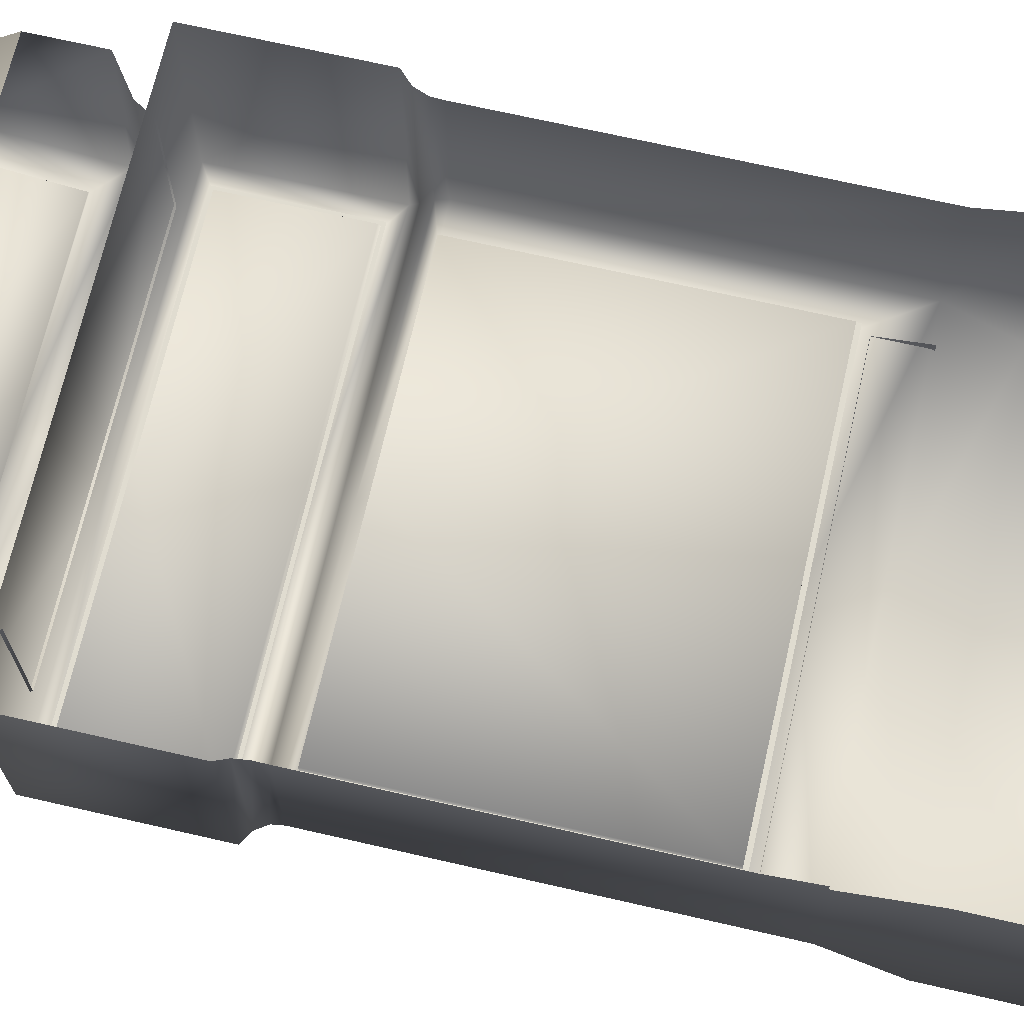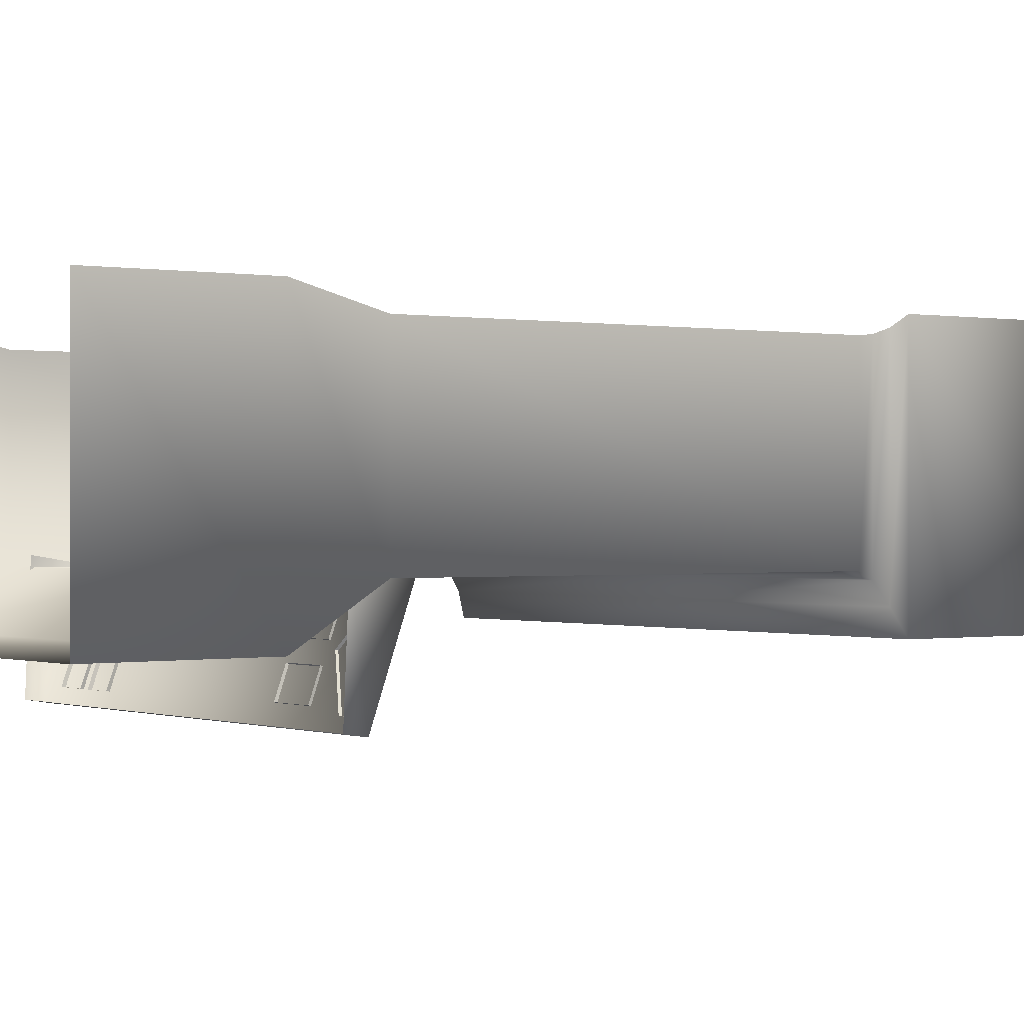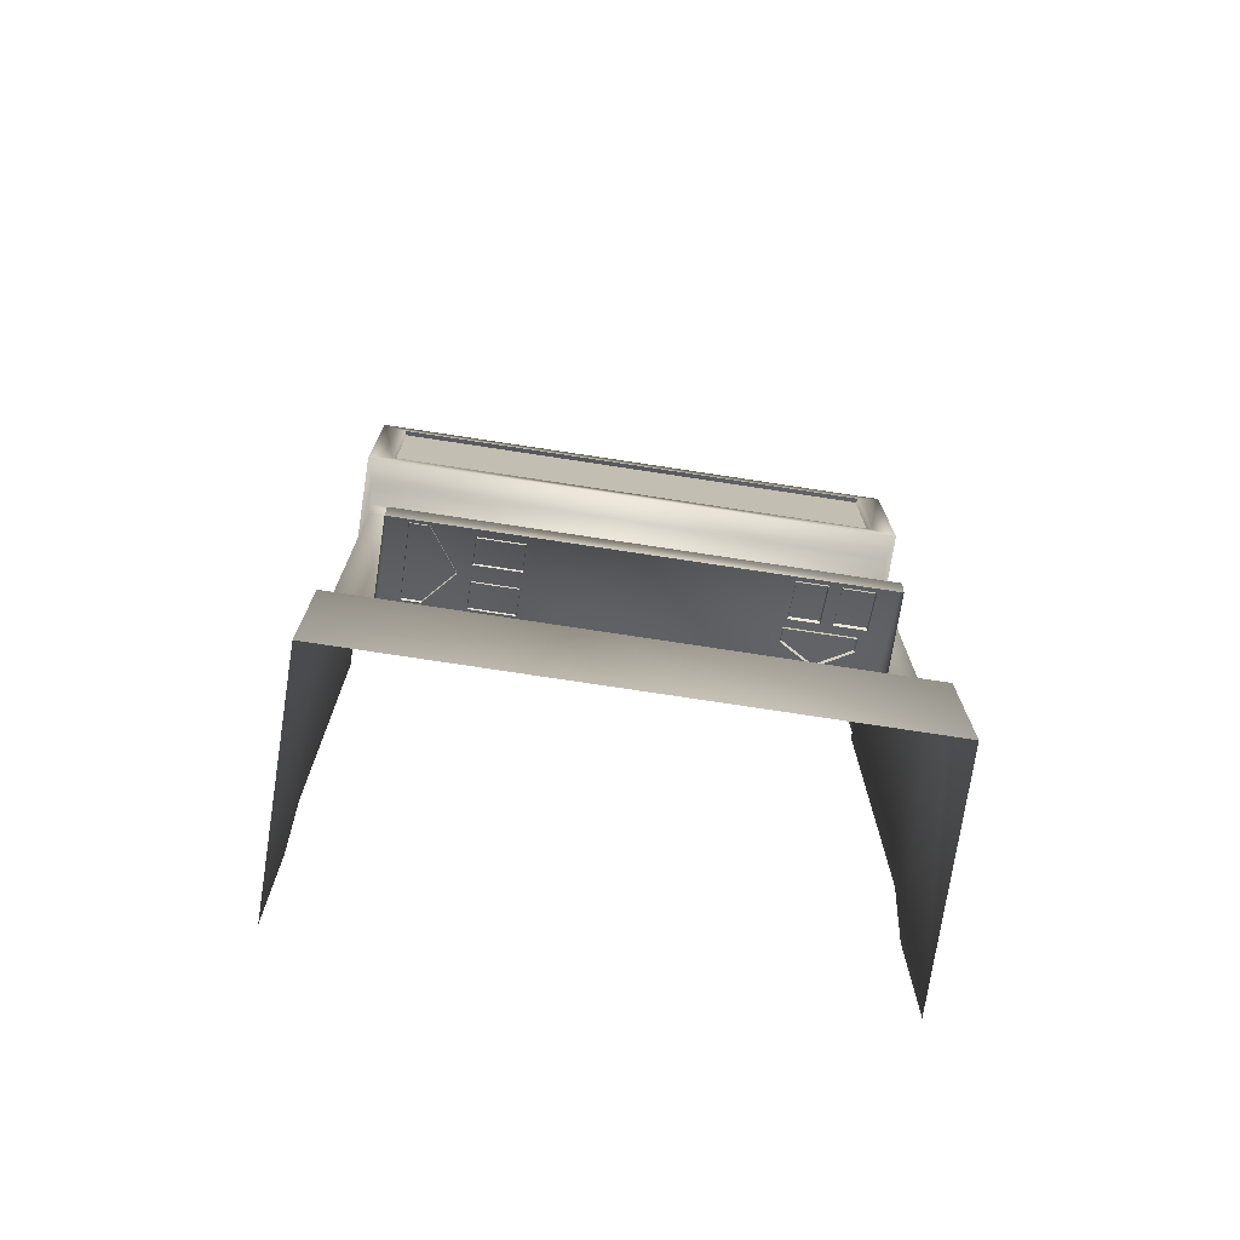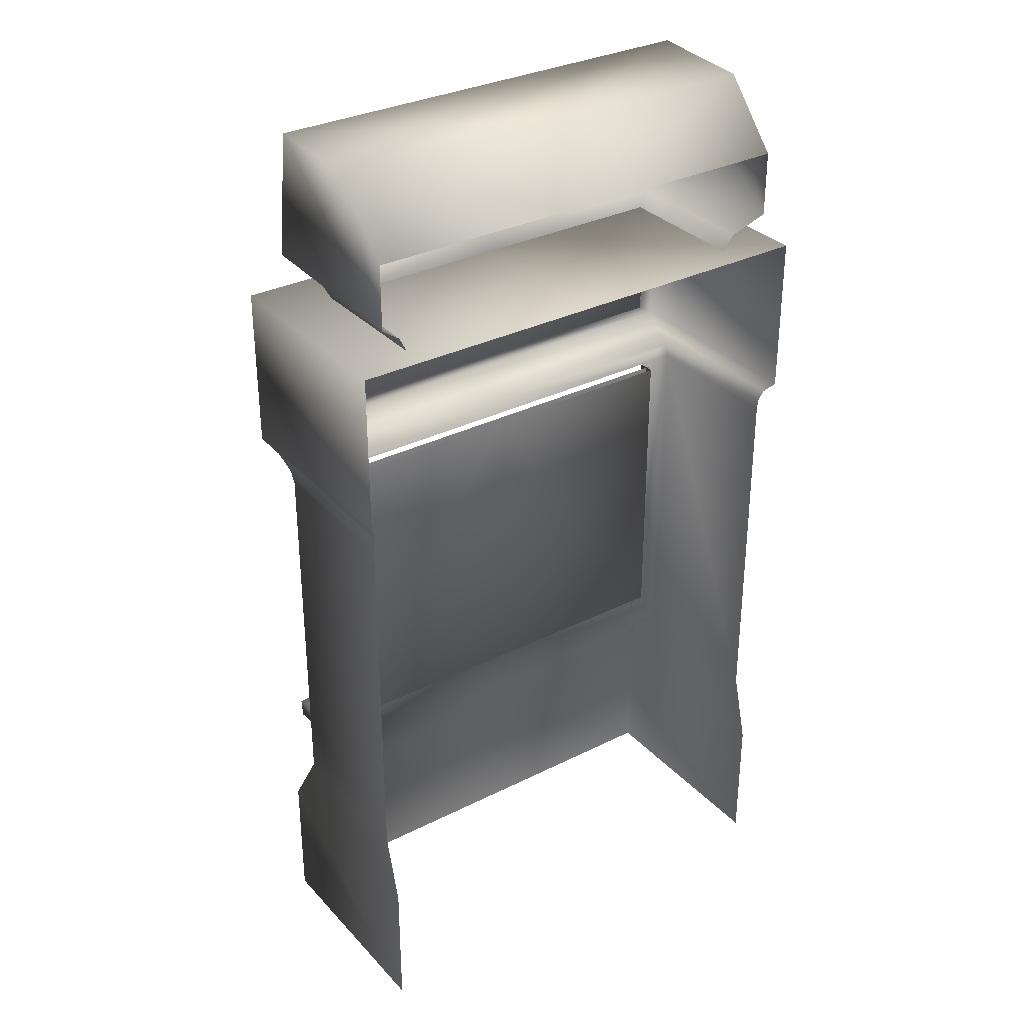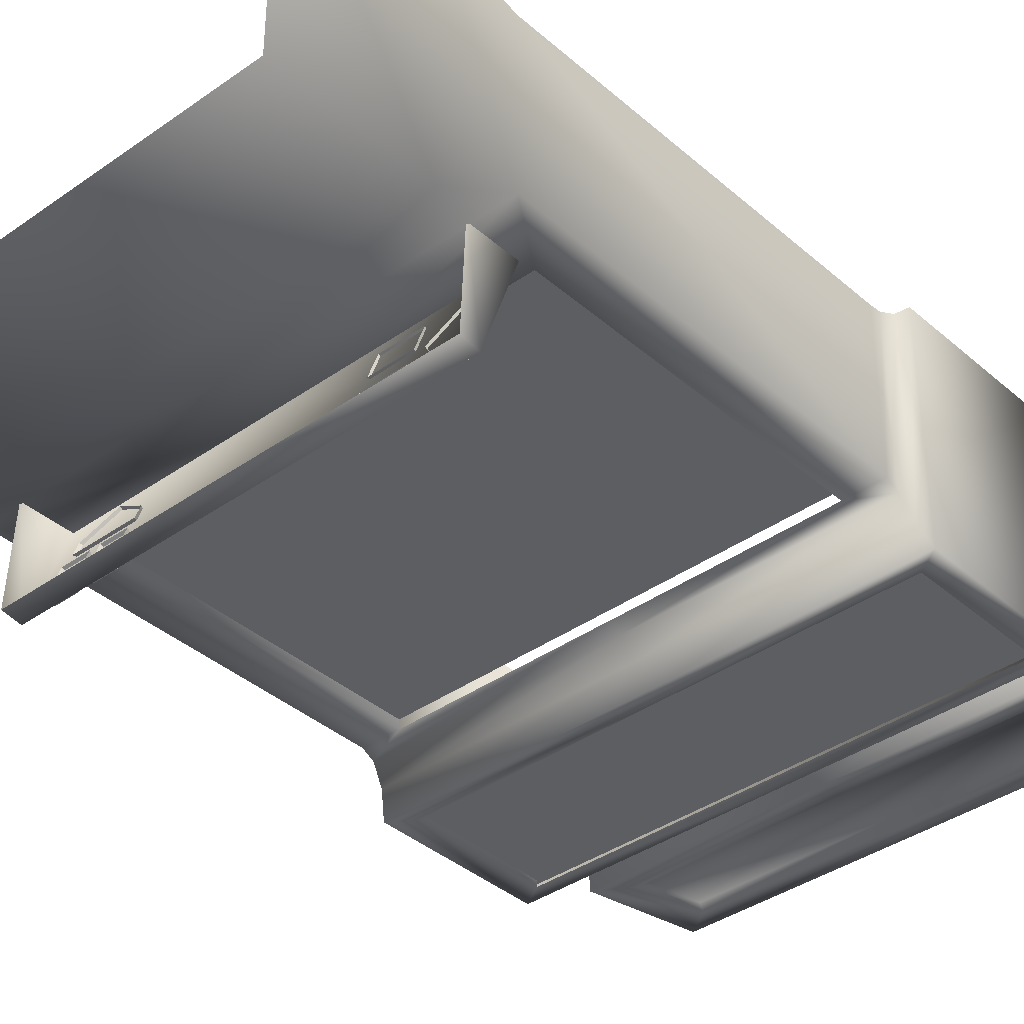
<metadata>
{"format":"obj","ext":"obj","renderer":"f3d","projection":"perspective","resolution":1024,"background":"white","views":[{"elev":69.6,"azim":-77.1,"up":"+Z"},{"elev":0.0,"azim":54.0,"up":"+Z"},{"elev":-74.3,"azim":171.3,"up":"+Y"},{"elev":32.2,"azim":-35.1,"up":"+Y"},{"elev":-37.8,"azim":42.1,"up":"+Z"}]}
</metadata>
<code>
g febg_coinrush_001_gamemachine_03
v 0.853 0.914 -0.5586
v 0.853 0.8394 -0.5465
v 0.853 0.8586 -0.1253
v 0.853 1.057 -0.1576
v -1.311e-06 1.057 -0.1576
v -1.311e-06 0.914 -0.5586
v 0.853 0.8394 -0.5465
v -1.311e-06 0.8394 -0.5465
v -0.8529 0.8394 -0.5465
v -0.8529 0.914 -0.5586
v -0.8529 0.914 -0.5586
v -0.8529 1.057 -0.1576
v -0.8529 1.057 -0.1576
v -0.8529 0.8586 -0.1253
v -0.8529 0.8394 -0.5465
v 1.016 0.8701 0.481
v 1.017 2.402 0.4809
v 1.017 2.402 -0.1607
v 1.016 0.8701 -0.1609
v 1.016 0.5762 0.5586
v 1.016 0.5762 -0.3423
v 1.016 1.311e-06 0.5586
v 1.016 1.311e-06 -0.3442
v -1.311e-06 0.5762 -0.3423
v -1.311e-06 1.311e-06 -0.3442
v -1.016 1.311e-06 -0.3442
v -1.311e-06 0.8701 -0.1609
v 1.016 0.8701 -0.1609
v -1.016 0.5762 -0.3423
v -1.016 1.311e-06 0.5586
v -1.016 0.5762 0.5586
v -1.016 0.8701 -0.1609
v -1.016 0.8701 0.481
v -1.016 2.402 -0.1607
v -1.016 2.402 0.4809
v -1.016 0.8701 -0.1609
v -1.311e-06 1.108 -0.1609
v 0.8599 1.108 -0.1609
v 1.017 2.402 -0.1607
v 0.8596 2.402 -0.1607
v 0.8599 1.108 -0.09091
v 0.8599 2.402 -0.09067
v -0.8599 1.108 -0.1609
v -1.016 2.402 -0.1607
v -0.8597 2.402 -0.1607
v -0.8599 1.108 -0.09091
v -0.8599 2.402 -0.09067
v 0.8599 1.108 -0.09091
v 0.8599 2.402 -0.09067
v -1.311e-06 2.402 -0.09067
v -1.311e-06 1.108 -0.09091
v 0.8599 1.108 -0.1609
v -1.311e-06 1.108 -0.1609
v -0.8599 1.108 -0.1609
v -0.8599 1.108 -0.09091
v -0.8599 2.402 -0.09067
v 0.95 3.379 0.5023
v 0.95 3.651 0.5023
v 0.95 3.923 0.2587
v 0.95 3.947 -0.183
v 0.95 3.408 -0.2606
v 0.8387 3.29 0.4419
v 0.8361 3.29 -0.1514
v 0.7959 3.212 0.4299
v 0.7959 3.212 -0.1411
v 0.8286 3.512 -0.2455
v -1.311e-06 3.512 -0.2455
v -1.311e-06 3.408 -0.2606
v 0.8361 3.29 -0.1514
v -1.311e-06 3.29 -0.1514
v 0.7959 3.212 -0.1411
v -1.311e-06 3.212 -0.1411
v -0.7959 3.212 -0.1411
v -0.8361 3.29 -0.1514
v -0.95 3.408 -0.2606
v -0.8286 3.512 -0.2455
v -1.311e-06 3.509 -0.2205
v -0.8191 3.509 -0.2205
v 0.8191 3.509 -0.2205
v -1.311e-06 3.824 -0.1723
v -0.8191 3.824 -0.1723
v -0.8286 3.852 -0.1967
v 0.8286 3.852 -0.1967
v 0.8191 3.824 -0.1723
v -1.311e-06 3.852 -0.1967
v -1.311e-06 3.947 -0.183
v -0.95 3.947 -0.183
v -1.311e-06 3.923 0.2587
v 0.95 3.923 0.2587
v -1.311e-06 3.651 0.5023
v 0.95 3.651 0.5023
v -0.95 3.923 0.2587
v -0.95 3.651 0.5023
v -0.95 3.379 0.5023
v -0.95 3.923 0.2587
v -0.95 3.651 0.5023
v -0.8387 3.29 0.4419
v -0.8361 3.29 -0.1514
v -0.7959 3.212 0.4299
v -0.7959 3.212 -0.1411
v 1.058 3.221 -0.3484
v 0.964 2.61 -0.3484
v 1.058 2.546 -0.3484
v 0.964 3.16 -0.3484
v -1.311e-06 3.221 -0.3484
v 0.9483 2.62 -0.2964
v -1.311e-06 3.16 -0.3484
v 0.9483 3.15 -0.2964
v -1.311e-06 3.15 -0.2964
v -0.964 3.16 -0.3484
v -1.311e-06 2.62 -0.2964
v 0.964 2.61 -0.3484
v -0.9483 2.62 -0.2964
v -0.9483 3.15 -0.2964
v -0.964 2.61 -0.3484
v -0.964 2.61 -0.3484
v -1.311e-06 2.61 -0.3484
v 1.058 2.546 -0.3484
v -1.058 2.546 -0.3484
v -1.058 3.221 -0.3484
v -1.058 2.546 -0.3484
v -1.311e-06 2.546 -0.3484
v 1.029 2.504 -0.2598
v -1.311e-06 2.504 -0.2598
v -1.029 2.504 -0.2598
v 1.017 2.451 -0.1867
v -1.311e-06 2.451 -0.1867
v -1.017 2.451 -0.1867
v 0.8596 2.402 -0.1607
v 1.017 2.402 -0.1607
v -1.311e-06 2.402 -0.1608
v -0.8597 2.402 -0.1607
v -1.016 2.402 -0.1607
v 1.017 2.402 -0.1607
v 1.017 2.402 0.4809
v 1.017 2.451 0.4857
v 1.017 2.451 -0.1867
v 1.029 2.504 0.5046
v 1.029 2.504 -0.2598
v 1.058 2.546 0.5421
v 1.058 2.546 -0.3484
v 1.058 3.221 0.542
v -1.311e-06 3.221 0.542
v -1.058 3.221 0.542
v -1.058 2.546 0.5421
v -1.058 2.546 -0.3484
v -1.029 2.504 0.5046
v -1.029 2.504 -0.2598
v -1.017 2.451 0.4857
v -1.017 2.451 -0.1867
v -1.016 2.402 0.4809
v -1.016 2.402 -0.1607
v 0.774 1.054 -0.242
v 0.7083 1.054 -0.242
v 0.6077 1.01 -0.3639
v 0.774 0.955 -0.5154
v 0.7083 0.955 -0.5154
v 0.391 0.9594 -0.5032
v 0.5476 0.9594 -0.5032
v 0.5476 0.9941 -0.4078
v 0.391 0.9941 -0.4078
v -0.5149 0.9562 -0.5119
v -0.5149 1.001 -0.3881
v -0.6112 1.001 -0.3881
v -0.6112 0.9562 -0.5119
v 0.391 1.056 -0.2379
v 0.391 1.021 -0.3353
v 0.5476 1.021 -0.3353
v 0.5476 1.056 -0.2379
v -0.7711 1.001 -0.3881
v -0.7711 0.9562 -0.5119
v -0.67 0.9562 -0.5119
v -0.67 1.001 -0.3881
v -0.5149 1.037 -0.2903
v -0.6261 1.062 -0.2202
v -0.5149 1.02 -0.3358
v -0.7373 1.02 -0.3358
v -0.7373 1.037 -0.2903
v -0.498 0.9845 -0.3287
v -0.7543 0.9845 -0.3287
v -0.7373 1.037 -0.2903
v -0.7543 1.004 -0.2762
v -0.7543 0.9845 -0.3287
v -0.7373 1.02 -0.3358
v -0.5149 0.9562 -0.5119
v -0.5076 0.9188 -0.509
v -0.5076 0.9708 -0.3663
v -0.5149 1.001 -0.3881
v -0.67 1.001 -0.3881
v -0.6623 0.9708 -0.3663
v -0.7788 0.9708 -0.3663
v -0.7711 1.001 -0.3881
v -0.5149 1.001 -0.3881
v -0.5076 0.9708 -0.3663
v -0.6185 0.9708 -0.3663
v -0.6112 1.001 -0.3881
v -0.7711 1.001 -0.3881
v -0.7788 0.9708 -0.3663
v -0.7788 0.9188 -0.509
v -0.7711 0.9562 -0.5119
v -0.67 0.9562 -0.5119
v -0.6623 0.9188 -0.509
v -0.6623 0.9708 -0.3663
v -0.67 1.001 -0.3881
v -0.6112 1.001 -0.3881
v -0.6185 0.9708 -0.3663
v -0.6185 0.9188 -0.509
v -0.6112 0.9562 -0.5119
v -0.6112 0.9562 -0.5119
v -0.6185 0.9188 -0.509
v -0.5076 0.9188 -0.509
v -0.5149 0.9562 -0.5119
v -0.7711 0.9562 -0.5119
v -0.7788 0.9188 -0.509
v -0.6623 0.9188 -0.509
v -0.67 0.9562 -0.5119
v -0.5149 1.02 -0.3358
v -0.498 0.9845 -0.3287
v -0.498 1.004 -0.2762
v -0.5149 1.037 -0.2903
v -0.6261 1.062 -0.2202
v -0.6261 1.033 -0.1954
v -0.7543 1.004 -0.2762
v -0.7373 1.037 -0.2903
v -0.5149 1.037 -0.2903
v -0.498 1.004 -0.2762
v -0.6261 1.033 -0.1954
v -0.6261 1.062 -0.2202
v 0.7083 0.955 -0.5154
v 0.7074 0.92 -0.5136
v 0.7772 0.92 -0.5136
v 0.774 0.955 -0.5154
v 0.5476 1.056 -0.2379
v 0.5529 1.026 -0.2231
v 0.3857 1.026 -0.2231
v 0.391 1.056 -0.2379
v 0.391 0.9941 -0.4078
v 0.3857 0.9639 -0.3931
v 0.3857 0.9268 -0.495
v 0.391 0.9594 -0.5032
v 0.391 0.9594 -0.5032
v 0.3857 0.9268 -0.495
v 0.5529 0.9268 -0.495
v 0.5476 0.9594 -0.5032
v 0.5476 1.021 -0.3353
v 0.5529 0.9879 -0.3272
v 0.5529 1.026 -0.2231
v 0.5476 1.056 -0.2379
v 0.391 1.056 -0.2379
v 0.3857 1.026 -0.2231
v 0.3857 0.9879 -0.3272
v 0.391 1.021 -0.3353
v 0.391 1.021 -0.3353
v 0.3857 0.9879 -0.3272
v 0.5529 0.9879 -0.3272
v 0.5476 1.021 -0.3353
v 0.5476 0.9594 -0.5032
v 0.5529 0.9268 -0.495
v 0.5529 0.9639 -0.3931
v 0.5476 0.9941 -0.4078
v 0.5476 0.9941 -0.4078
v 0.5529 0.9639 -0.3931
v 0.3857 0.9639 -0.3931
v 0.391 0.9941 -0.4078
v 0.774 1.054 -0.242
v 0.7772 1.026 -0.2215
v 0.7074 1.026 -0.2215
v 0.7083 1.054 -0.242
v 0.774 0.955 -0.5154
v 0.7772 0.92 -0.5136
v 0.7772 1.026 -0.2215
v 0.774 1.054 -0.242
v 0.6077 1.01 -0.3639
v 0.5999 0.9789 -0.3518
v 0.7074 0.92 -0.5136
v 0.7083 0.955 -0.5154
v 0.7083 1.054 -0.242
v 0.7074 1.026 -0.2215
v 0.5999 0.9789 -0.3518
v 0.6077 1.01 -0.3639
v 0.8722 1.09 -0.1231
v 0.8722 2.402 -0.1229
v -1.311e-06 2.402 -0.1229
v -1.311e-06 1.09 -0.1231
v -0.8722 1.09 -0.1231
v -0.8722 2.402 -0.1229
v 0.9753 2.6 -0.3286
v 0.9753 3.173 -0.3286
v -1.311e-06 3.173 -0.3286
v -1.311e-06 2.6 -0.3286
v -0.9753 2.6 -0.3286
v -0.9753 3.173 -0.3286
g febg_coinrush_001_gamemachine_03_0
f 3 2 1
f 4 3 1
f 5 4 1
f 6 5 1
f 1 7 6
f 7 8 6
f 8 9 6
f 9 10 6
f 6 11 5
f 11 12 5
f 14 13 10
f 15 14 10
f 18 17 16
f 19 18 16
f 19 16 20
f 21 19 20
f 21 20 22
f 23 21 22
f 24 21 23
f 25 24 23
f 25 26 24
f 24 27 21
f 27 28 21
f 26 29 24
f 24 29 27
f 26 30 29
f 30 31 29
f 29 31 32
f 31 33 32
f 32 33 34
f 33 35 34
f 29 36 27
f 27 37 28
f 37 27 36
f 37 38 28
f 28 38 39
f 38 40 39
f 38 41 40
f 41 42 40
f 43 37 36
f 43 36 44
f 45 43 44
f 46 43 45
f 47 46 45
f 50 49 48
f 51 50 48
f 51 48 52
f 53 51 52
f 51 53 54
f 55 51 54
f 51 55 50
f 55 56 50
f 59 58 57
f 60 59 57
f 61 60 57
f 57 62 61
f 62 63 61
f 62 64 63
f 64 65 63
f 61 66 60
f 67 66 61
f 68 67 61
f 61 69 68
f 69 70 68
f 69 71 70
f 71 72 70
f 72 73 70
f 73 74 70
f 70 74 68
f 74 75 68
f 76 67 68
f 75 76 68
f 67 77 66
f 76 78 67
f 78 77 67
f 77 79 66
f 77 78 80
f 77 80 79
f 81 78 76
f 78 81 80
f 82 81 76
f 82 76 75
f 80 81 82
f 66 79 83
f 66 83 60
f 80 84 79
f 79 84 83
f 84 80 85
f 85 80 82
f 83 84 85
f 60 83 86
f 83 85 86
f 85 82 87
f 86 85 87
f 87 82 75
f 86 88 60
f 86 87 88
f 88 89 60
f 88 90 89
f 90 91 89
f 88 92 90
f 87 92 88
f 92 93 90
f 75 94 87
f 87 94 95
f 94 96 95
f 97 94 75
f 98 97 75
f 99 97 98
f 100 99 98
f 103 102 101
f 102 104 101
f 101 104 105
f 102 106 104
f 104 107 105
f 106 108 104
f 109 108 106
f 107 110 105
f 111 109 106
f 111 106 112
f 111 113 109
f 113 114 109
f 114 113 110
f 113 111 115
f 113 116 110
f 117 111 112
f 111 117 115
f 117 112 118
f 115 117 119
f 110 116 120
f 110 120 105
f 116 121 120
f 122 117 118
f 117 122 119
f 118 123 122
f 122 124 119
f 123 124 122
f 124 125 119
f 123 126 124
f 124 127 125
f 126 127 124
f 127 128 125
f 126 129 127
f 130 129 126
f 129 131 127
f 127 131 128
f 131 132 128
f 132 133 128
f 136 135 134
f 137 136 134
f 138 136 137
f 139 138 137
f 140 138 139
f 141 140 139
f 141 101 140
f 101 142 140
f 142 101 105
f 143 142 105
f 143 105 144
f 105 120 144
f 145 144 120
f 146 145 120
f 147 145 146
f 148 147 146
f 149 147 148
f 150 149 148
f 151 149 150
f 152 151 150
f 155 154 153
f 156 155 153
f 157 155 156
f 160 159 158
f 161 160 158
f 164 163 162
f 165 164 162
f 168 167 166
f 169 168 166
f 172 171 170
f 173 172 170
f 176 175 174
f 177 175 176
f 178 175 177
f 176 179 177
f 179 180 177
f 183 182 181
f 184 183 181
f 187 186 185
f 188 187 185
f 191 190 189
f 192 191 189
f 195 194 193
f 196 195 193
f 199 198 197
f 200 199 197
f 203 202 201
f 204 203 201
f 207 206 205
f 208 207 205
f 211 210 209
f 212 211 209
f 215 214 213
f 216 215 213
f 219 218 217
f 220 219 217
f 223 222 221
f 224 223 221
f 227 226 225
f 228 227 225
f 231 230 229
f 232 231 229
f 235 234 233
f 236 235 233
f 239 238 237
f 240 239 237
f 243 242 241
f 244 243 241
f 247 246 245
f 248 247 245
f 251 250 249
f 252 251 249
f 255 254 253
f 256 255 253
f 259 258 257
f 260 259 257
f 263 262 261
f 264 263 261
f 267 266 265
f 268 267 265
f 271 270 269
f 272 271 269
f 275 274 273
f 276 275 273
f 279 278 277
f 280 279 277
g febg_coinrush_001_gamemachine_03_1
f 283 282 281
f 284 283 281
f 284 285 283
f 285 286 283
f 289 288 287
f 290 289 287
f 290 291 289
f 291 292 289

</code>
